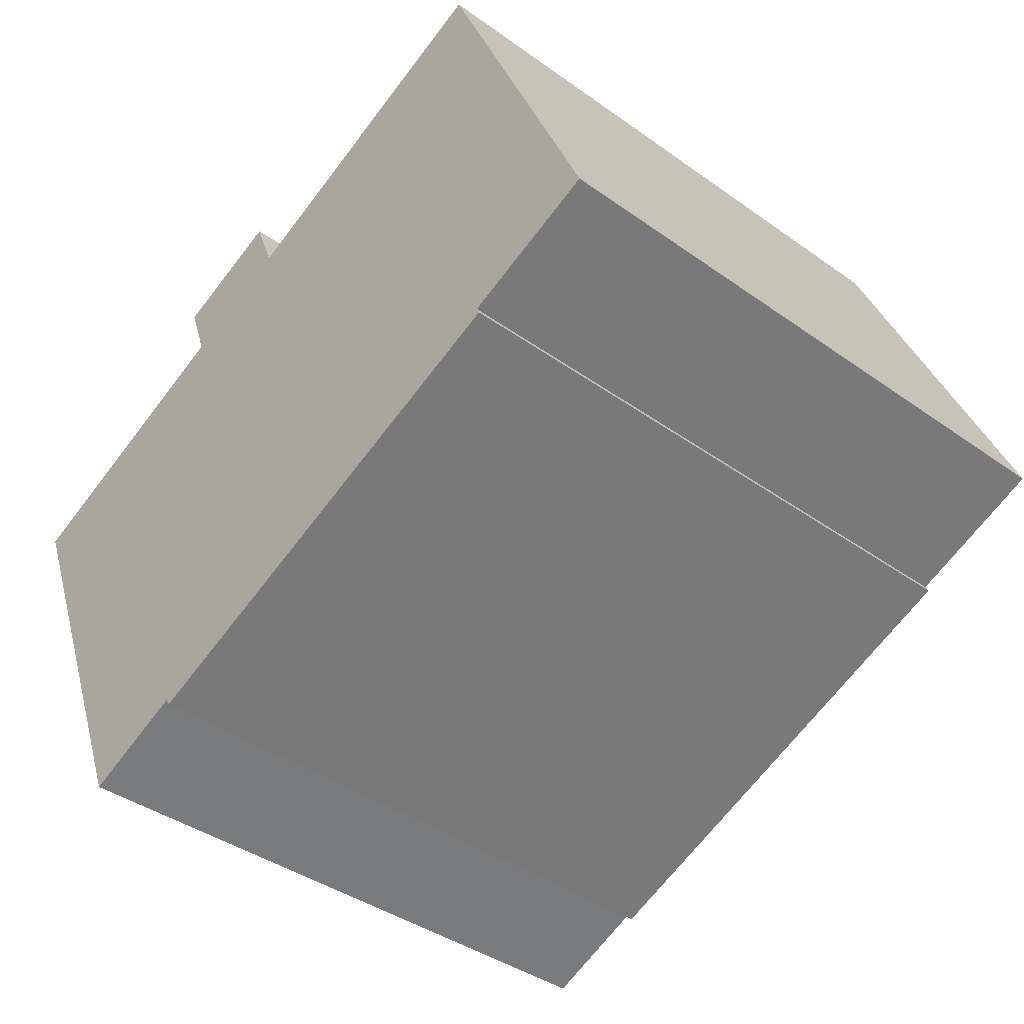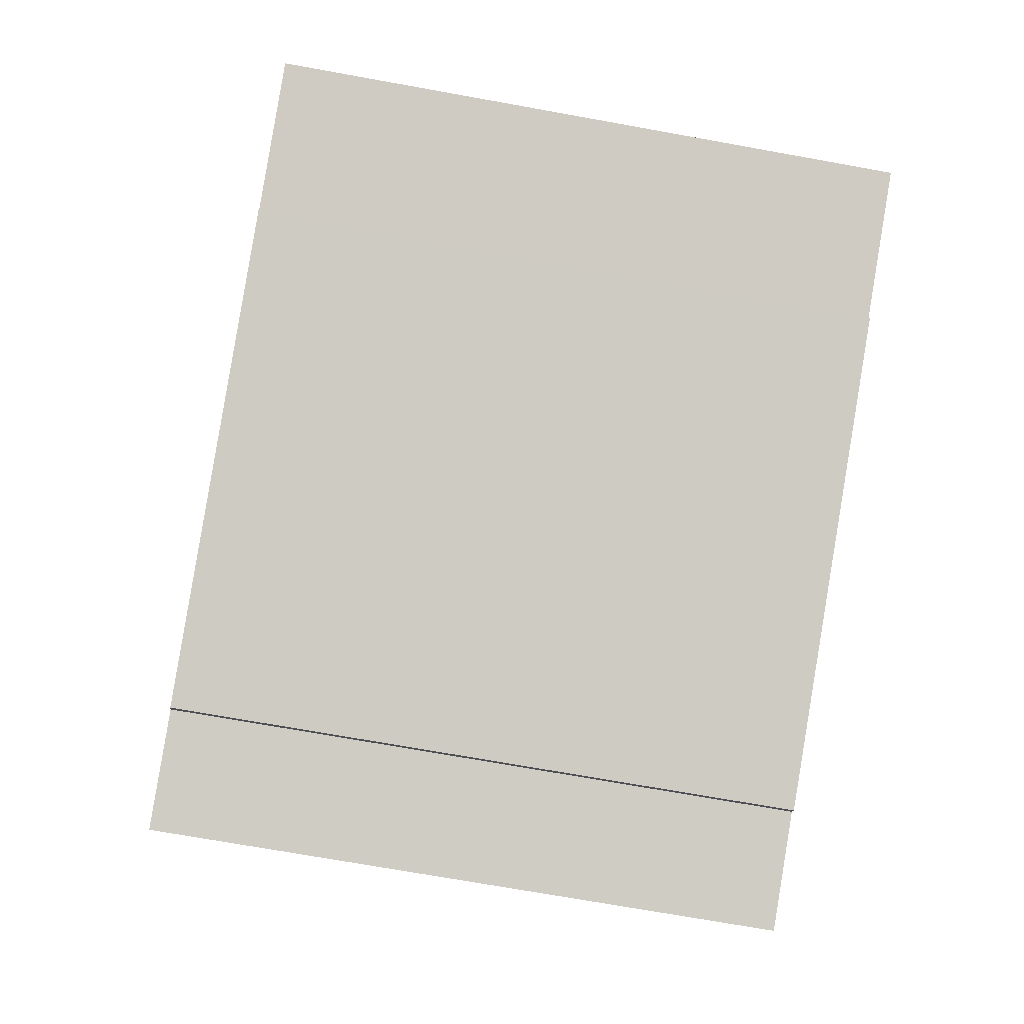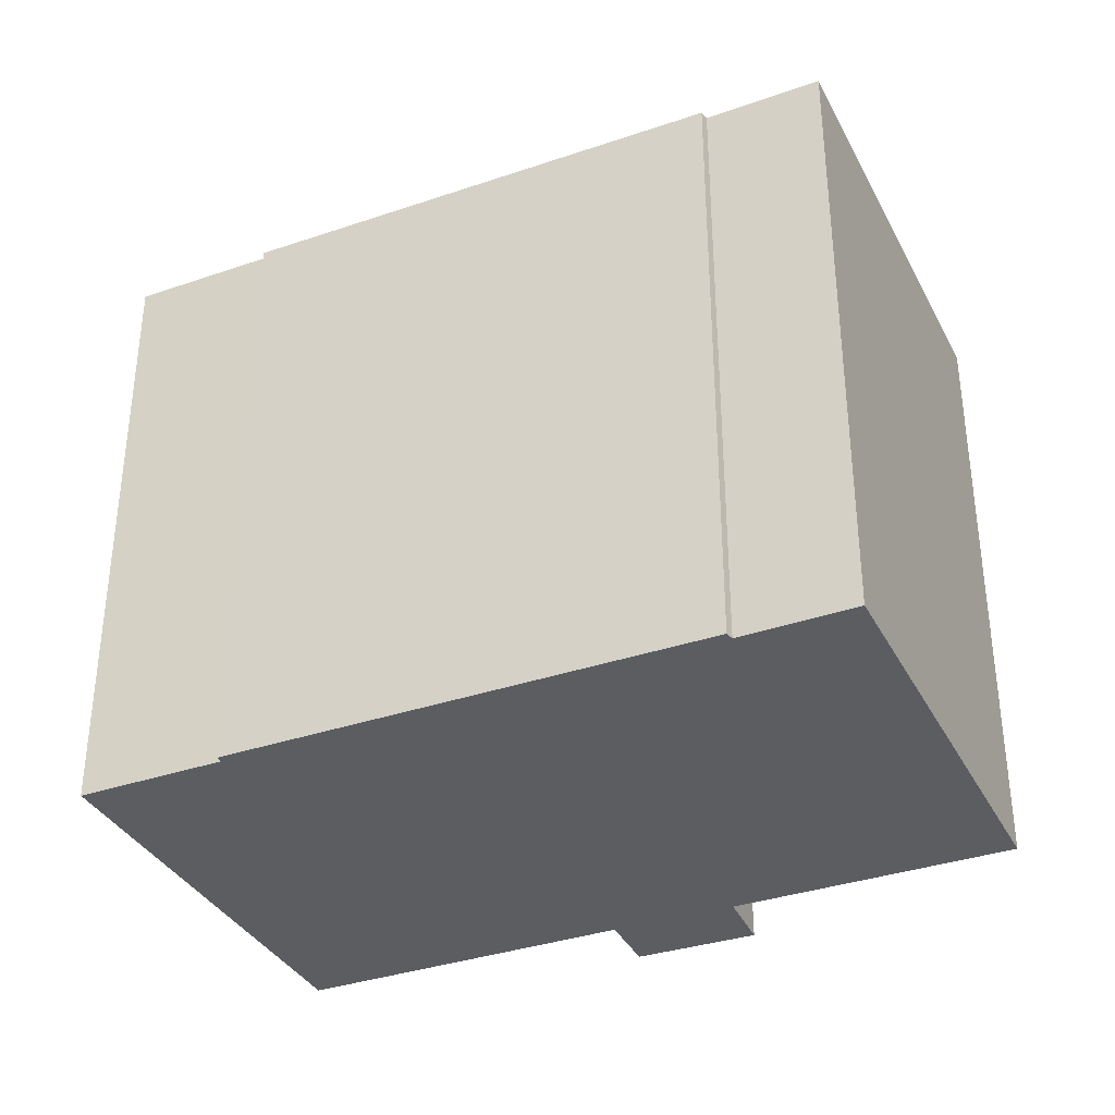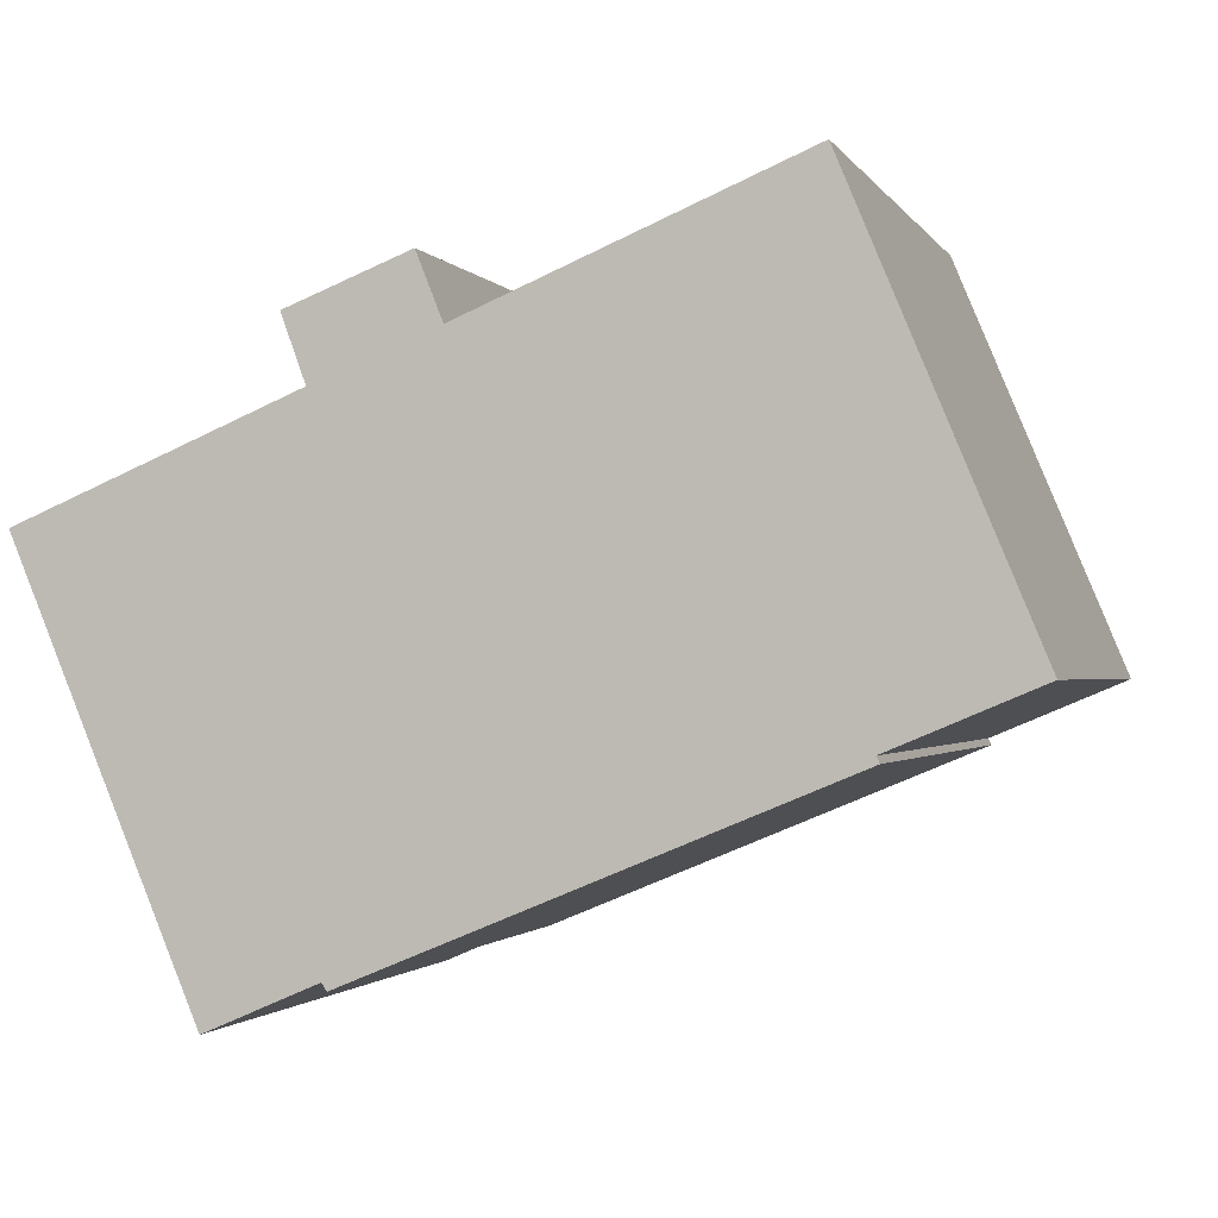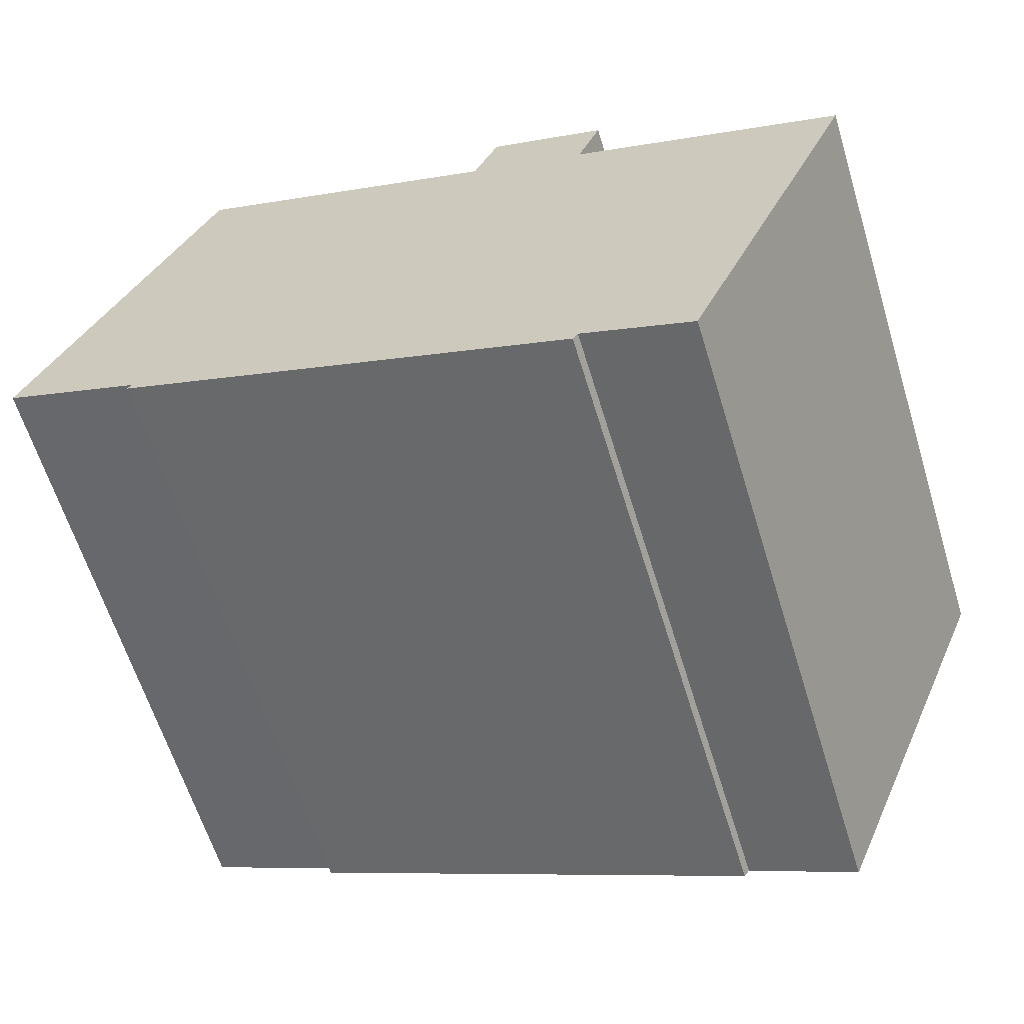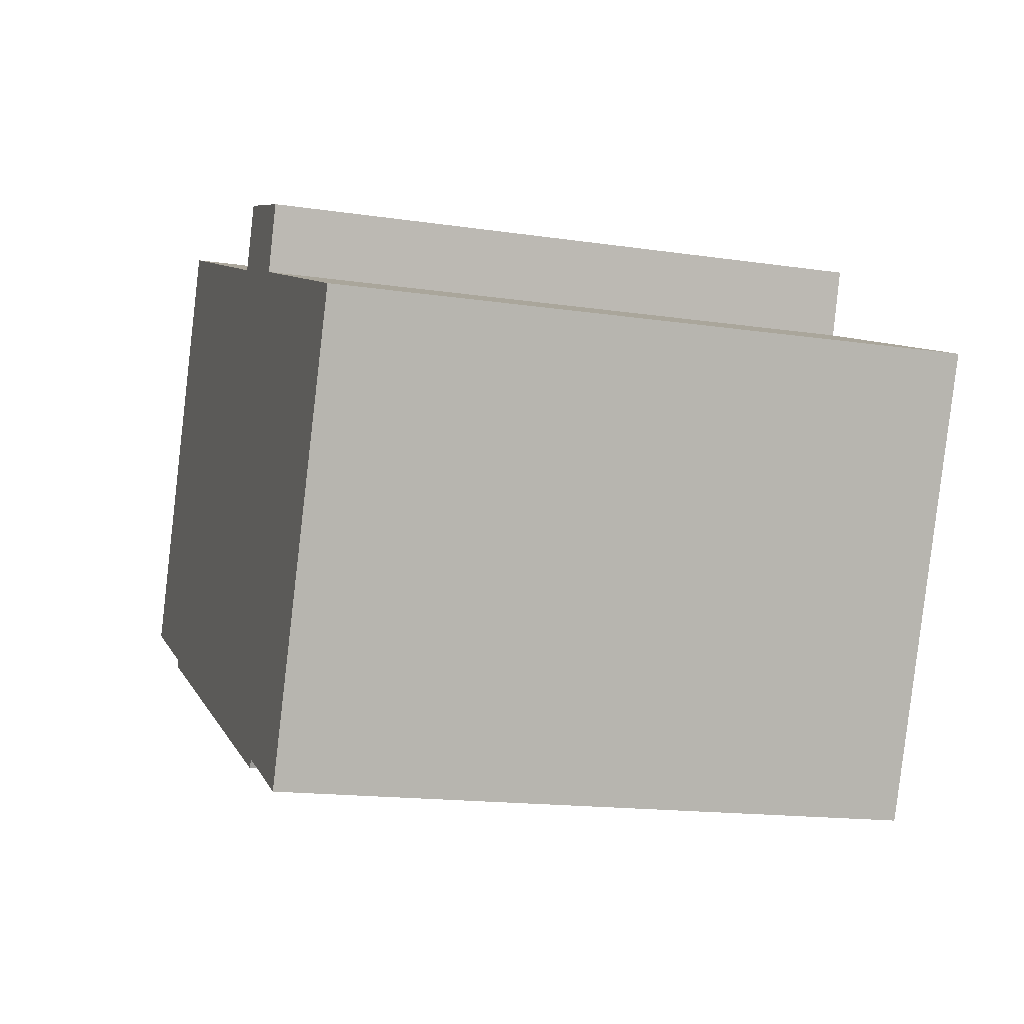
<metadata>
{"format":"obj","ext":"obj","renderer":"f3d","projection":"perspective","resolution":1024,"background":"white","views":[{"elev":-40.2,"azim":48.7,"up":"+Z"},{"elev":-71.9,"azim":79.8,"up":"+Z"},{"elev":-35.4,"azim":-178.3,"up":"+Y"},{"elev":-1.4,"azim":15.9,"up":"+Z"},{"elev":-62.7,"azim":-162.9,"up":"+Z"},{"elev":-15.7,"azim":-107.4,"up":"+Z"}]}
</metadata>
<code>
v  6.673 16.5 4.746
v  7.24 16.5 3.024
v  6.616 16.5 4.723
v  8.326 16.5 5.398
v  23.65 16.5 -3.434
v  19.92 16.5 -5.002
v  18.95 16.5 7.858
v  4.751 16.5 -11.3
v  0 16.5 1.01e-15
v  7.633 16.5 -10.05
v  9.67 16.5 5.929
v  7.769 16.5 -10.25
v  10.44 16.5 4.286
v  20 16.5 -5.177
v  9.773 16.5 5.97
v  9.773 -3.656e-16 5.97
v  10.44 -2.624e-16 4.286
v  18.95 -4.812e-16 7.858
v  0 0 0
v  7.24 -1.852e-16 3.024
v  23.65 2.103e-16 -3.434
v  19.92 3.063e-16 -5.002
v  20 3.17e-16 -5.177
v  7.769 6.278e-16 -10.25
v  7.633 6.156e-16 -10.05
v  4.751 6.918e-16 -11.3
v  6.616 -2.892e-16 4.723
v  6.673 -2.906e-16 4.746
v  8.326 -3.305e-16 5.398
v  9.67 -3.63e-16 5.929
g defaultobject
f 1 2 3
f 2 1 4
f 5 6 7
f 2 8 9
f 8 2 10
f 10 2 4
f 10 4 11
f 10 11 12
f 12 11 13
f 12 13 14
f 13 11 15
f 14 13 6
f 6 13 7
f 16 13 15
f 13 16 17
f 17 7 13
f 7 17 18
f 19 2 9
f 2 19 20
f 18 5 7
f 5 18 21
f 22 14 6
f 14 22 23
f 21 6 5
f 6 21 22
f 23 12 14
f 12 23 24
f 25 8 10
f 8 25 26
f 24 10 12
f 10 24 25
f 26 9 8
f 9 26 19
f 20 3 2
f 3 20 27
f 27 1 3
f 1 27 4
f 4 27 11
f 11 27 15
f 15 27 28
f 15 28 16
f 16 28 29
f 16 29 30
f 23 22 24
f 26 20 19
f 20 26 30
f 30 26 16
f 16 26 17
f 17 26 18
f 18 26 25
f 18 25 21
f 21 25 22
f 22 25 24
f 20 28 27
f 28 20 29
f 29 20 30

</code>
